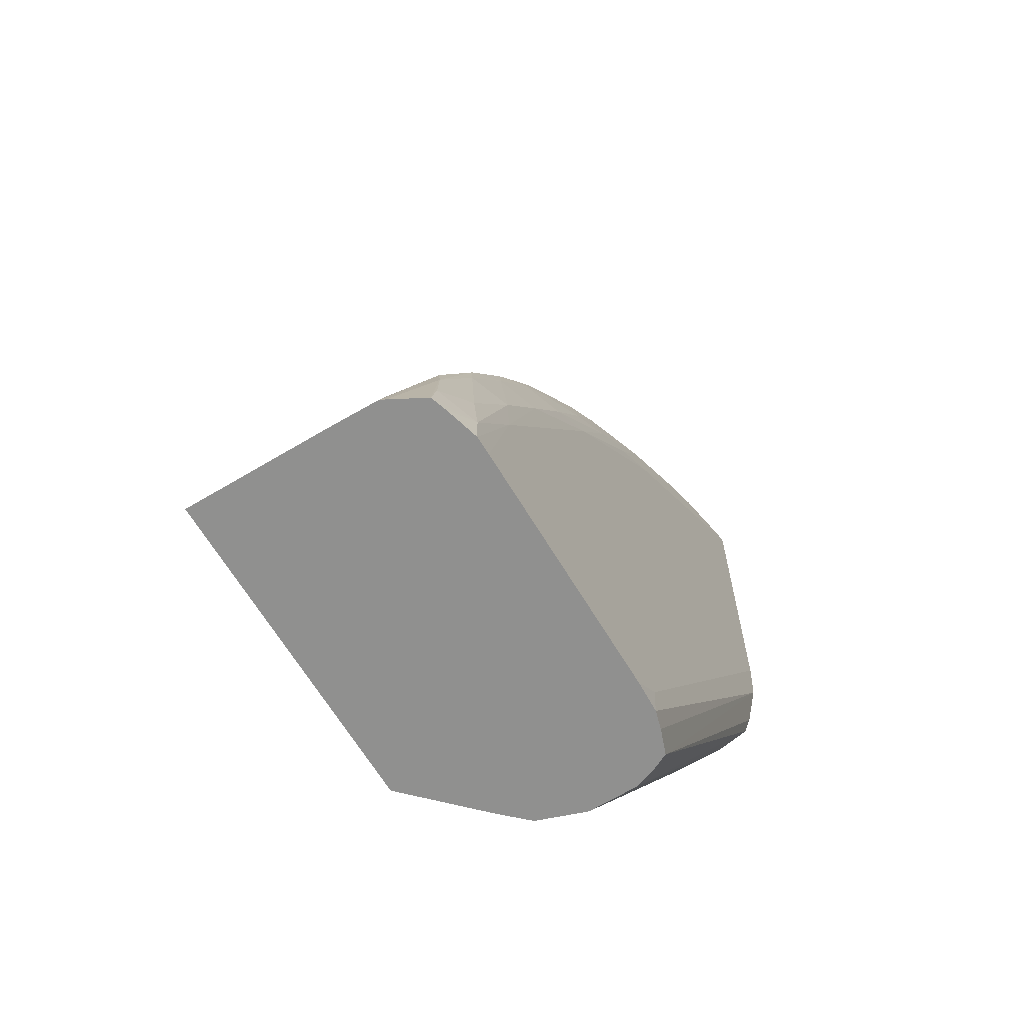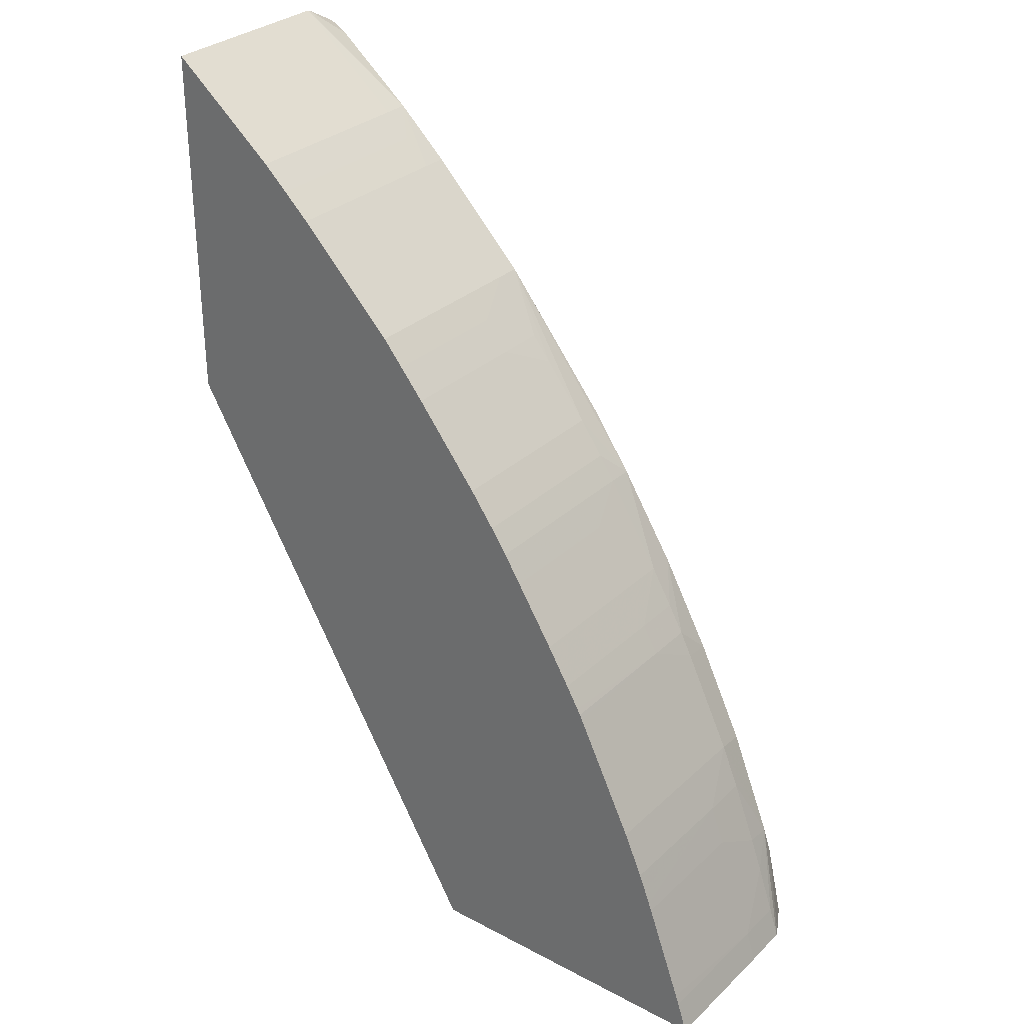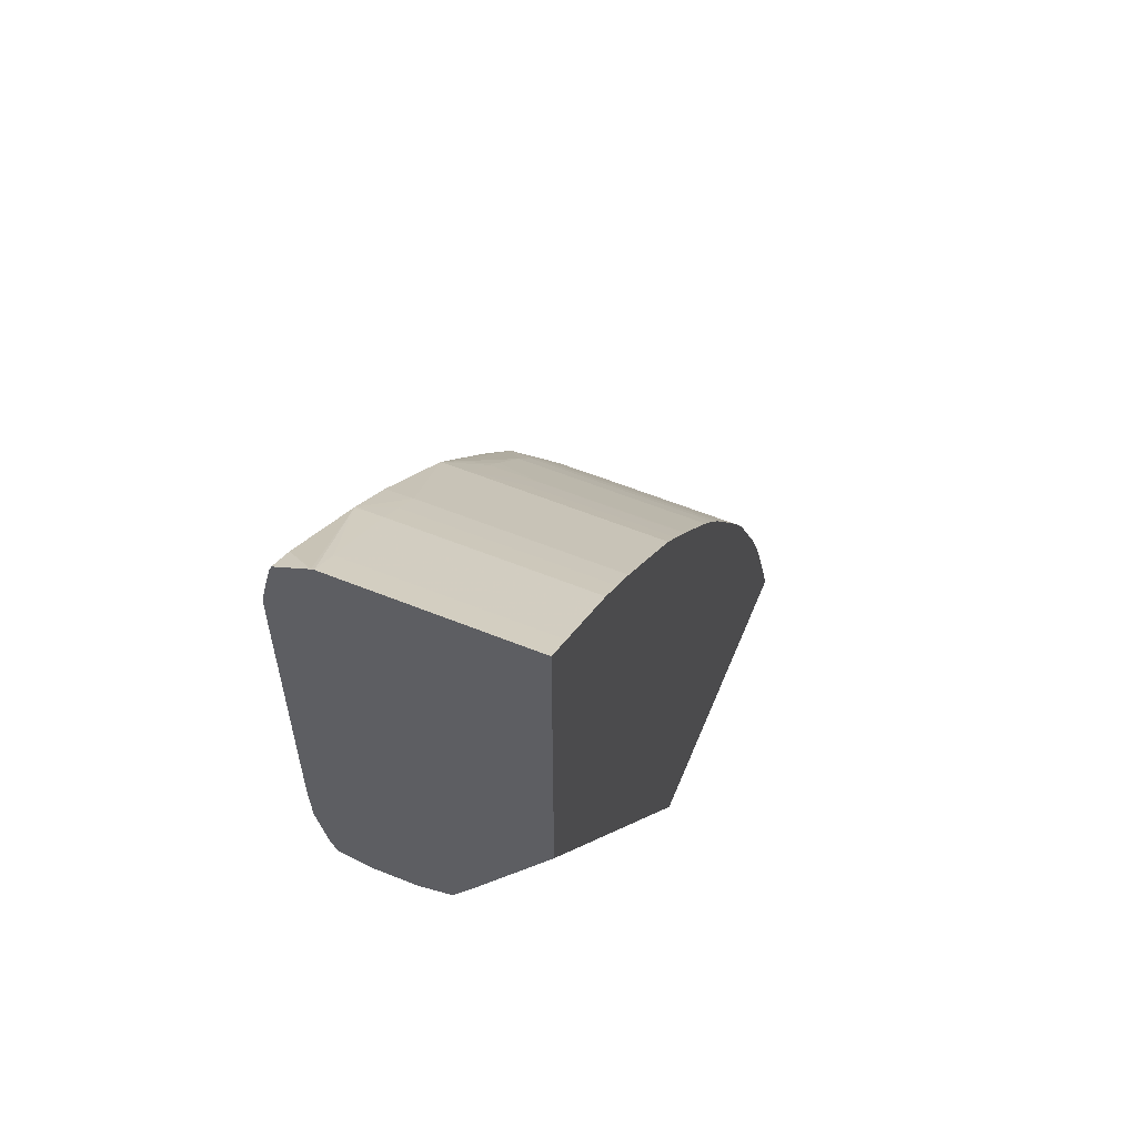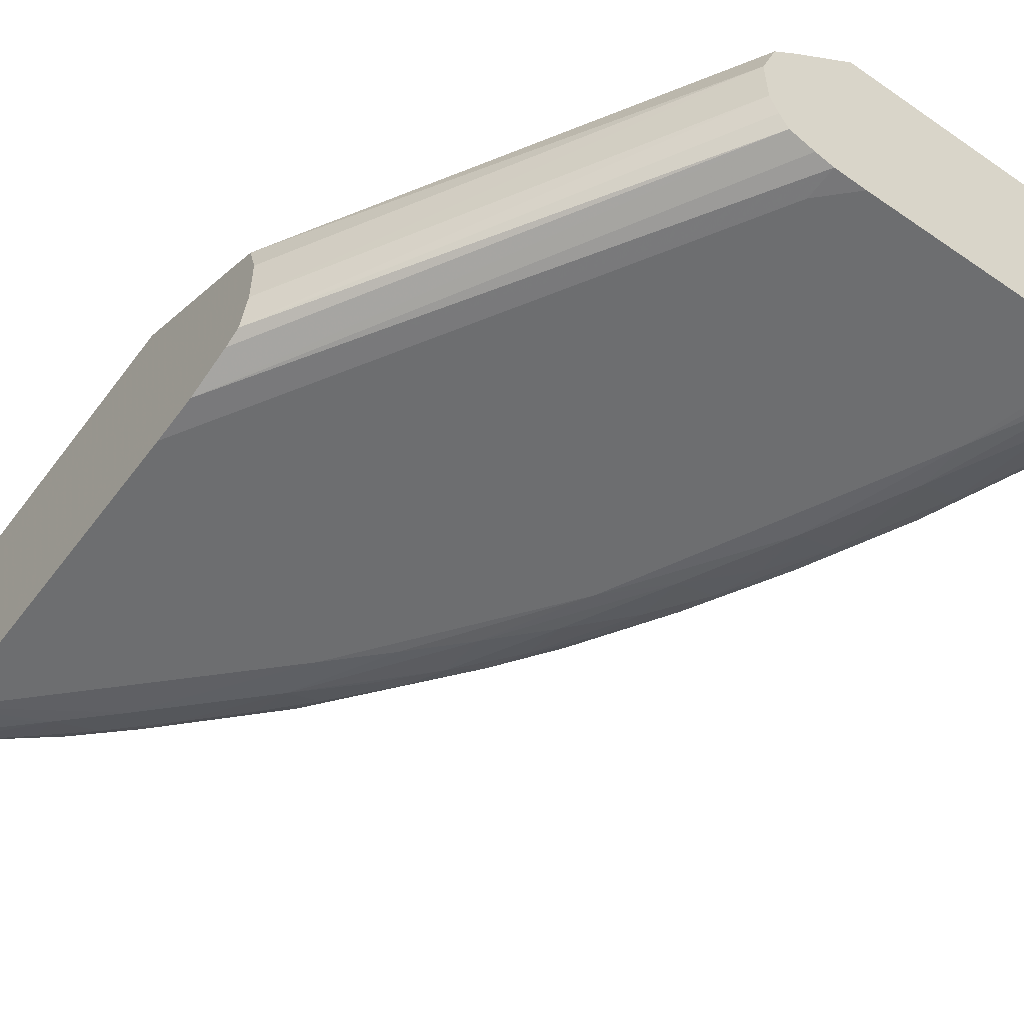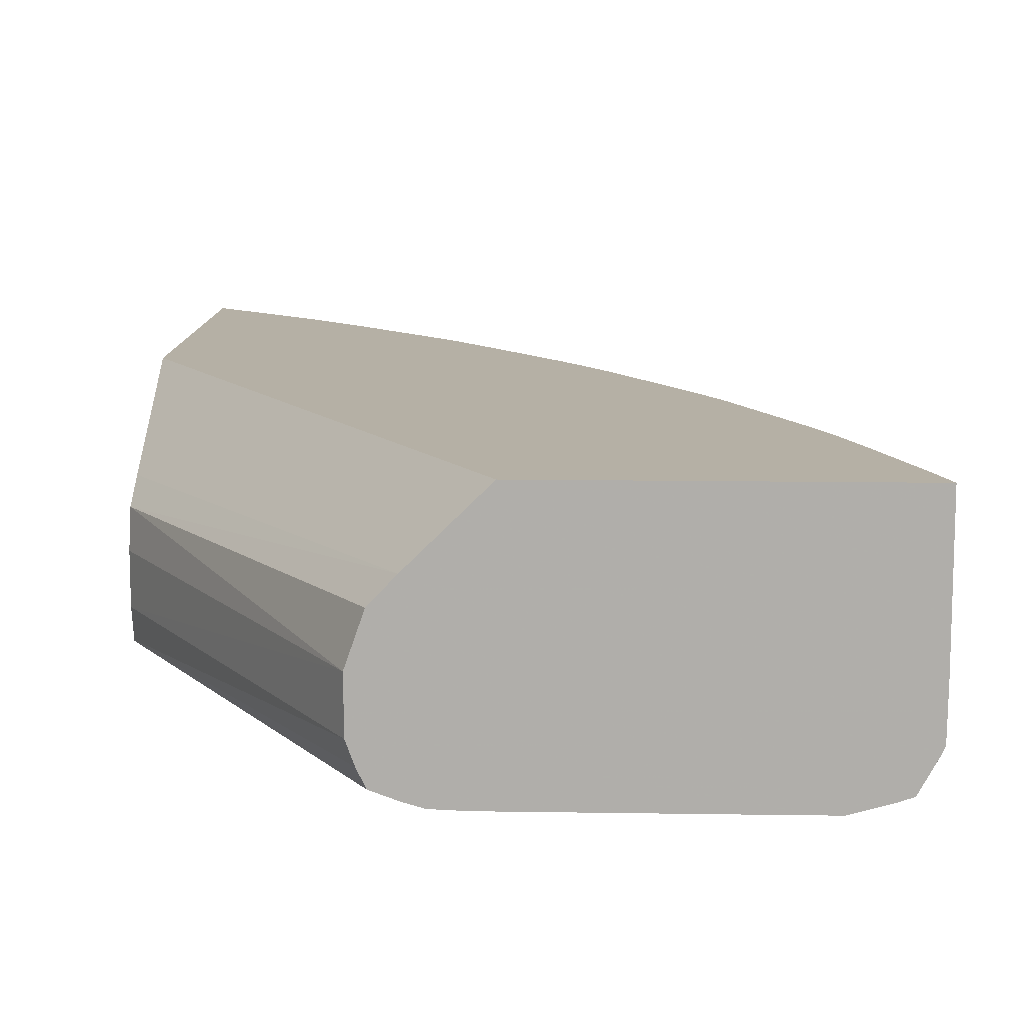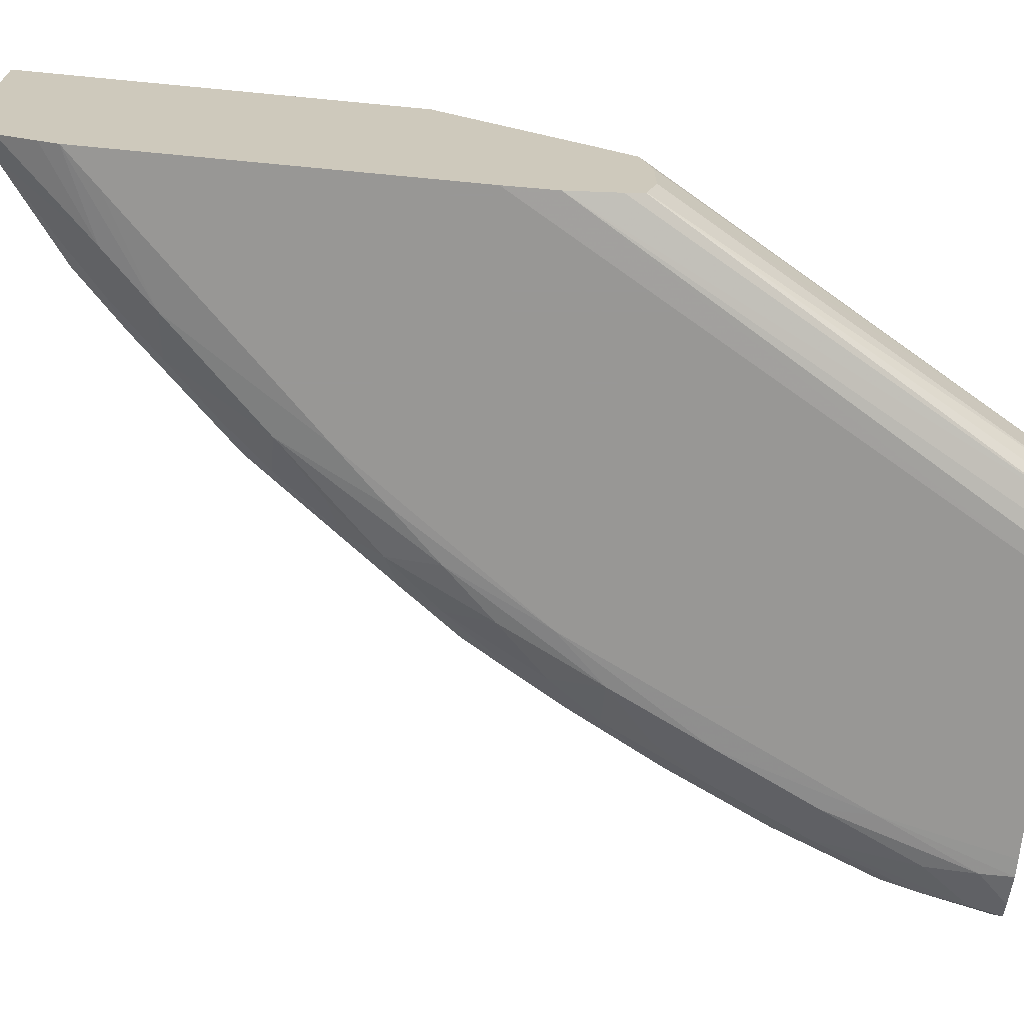
<metadata>
{"format":"obj","ext":"obj","renderer":"f3d","projection":"perspective","resolution":1024,"background":"white","views":[{"elev":-65.6,"azim":121.0,"up":"+Y"},{"elev":30.6,"azim":37.3,"up":"+Y"},{"elev":59.9,"azim":-67.6,"up":"+Y"},{"elev":-54.2,"azim":-36.1,"up":"+Z"},{"elev":11.7,"azim":2.2,"up":"+Z"},{"elev":-68.2,"azim":-95.5,"up":"+Z"}]}
</metadata>
<code>
v 0.0201 0.01625 -0.05016
v 0.0201 0.01625 -0.04928
v 0.0201 0.01642 -0.05072
v 0.02405 0.009457 -0.05016
v 0.02404 0.009457 -0.04928
v 0.0201 0.01644 -0.04864
v 0.0201 0.01644 -0.05074
v 0.02418 0.009457 -0.05052
v 0.02433 0.009457 -0.04845
v 0.0201 0.01707 -0.04826
v 0.02474 0.009457 -0.04802
v 0.0201 0.01675 -0.05085
v 0.02433 0.009457 -0.05081
v 0.0201 0.01961 -0.04682
v 0.02596 0.009457 -0.04682
v 0.0201 0.01764 -0.05105
v 0.02476 0.009457 -0.05097
v 0.0201 0.02612 -0.04682
v 0.03158 0.009457 -0.04682
v 0.0201 0.01852 -0.05108
v 0.02508 0.01002 -0.05108
v 0.02508 0.009457 -0.05106
v 0.02059 0.02571 -0.04682
v 0.0201 0.02612 -0.05016
v 0.03158 0.009457 -0.04928
v 0.0314 0.01002 -0.04682
v 0.0201 0.0241 -0.05108
v 0.02564 0.009457 -0.05108
v 0.02059 0.02571 -0.05016
v 0.02156 0.02491 -0.04682
v 0.0201 0.0261 -0.05021
v 0.022 0.02454 -0.0506
v 0.03157 0.009457 -0.05016
v 0.03139 0.01002 -0.05016
v 0.0314 0.01002 -0.04928
v 0.03134 0.0102 -0.04682
v 0.0201 0.02468 -0.05108
v 0.02068 0.0241 -0.05108
v 0.03004 0.009457 -0.05108
v 0.02156 0.02491 -0.04928
v 0.022 0.02454 -0.05016
v 0.022 0.02454 -0.04682
v 0.02048 0.02561 -0.05075
v 0.0201 0.02577 -0.05082
v 0.02244 0.02413 -0.05016
v 0.02291 0.02369 -0.05016
v 0.0229 0.02368 -0.05062
v 0.02235 0.02402 -0.05071
v 0.02156 0.02472 -0.05072
v 0.03152 0.009457 -0.05027
v 0.03094 0.0109 -0.05076
v 0.03084 0.01146 -0.05066
v 0.03108 0.0109 -0.05016
v 0.03086 0.01152 -0.05016
v 0.0307 0.01196 -0.04928
v 0.03073 0.01187 -0.04682
v 0.0201 0.02499 -0.05102
v 0.02156 0.0241 -0.05097
v 0.02244 0.02322 -0.05098
v 0.02156 0.02322 -0.05108
v 0.03036 0.009457 -0.05108
v 0.02948 0.01178 -0.05108
v 0.02235 0.02421 -0.04682
v 0.02073 0.02503 -0.05089
v 0.0201 0.02563 -0.05087
v 0.02244 0.02413 -0.04682
v 0.02254 0.02404 -0.04682
v 0.02378 0.0228 -0.05016
v 0.02464 0.0219 -0.0506
v 0.02377 0.02279 -0.05061
v 0.02291 0.02369 -0.04682
v 0.02324 0.02314 -0.05072
v 0.02412 0.02225 -0.05071
v 0.03122 0.009457 -0.05083
v 0.03109 0.01002 -0.05083
v 0.03016 0.01266 -0.05081
v 0.03003 0.01333 -0.05072
v 0.03009 0.01345 -0.05016
v 0.03042 0.01266 -0.05016
v 0.03043 0.01266 -0.04928
v 0.03065 0.0121 -0.04682
v 0.0307 0.01196 -0.04682
v 0.0242 0.02146 -0.05097
v 0.02508 0.0197 -0.05108
v 0.0242 0.02058 -0.05108
v 0.03036 0.01002 -0.05108
v 0.03095 0.009457 -0.05091
v 0.0286 0.01442 -0.05106
v 0.02948 0.01266 -0.05106
v 0.02684 0.01706 -0.05108
v 0.02378 0.0228 -0.04682
v 0.02413 0.02244 -0.04682
v 0.02422 0.02234 -0.05016
v 0.0257 0.02037 -0.05075
v 0.02482 0.02146 -0.05072
v 0.02465 0.0219 -0.05016
v 0.02544 0.02093 -0.05016
v 0.02579 0.02049 -0.05016
v 0.02658 0.01949 -0.05016
v 0.0273 0.01842 -0.05063
v 0.02652 0.01941 -0.05072
v 0.03036 0.0109 -0.051
v 0.02932 0.01442 -0.05082
v 0.02916 0.01511 -0.05073
v 0.02922 0.01523 -0.05016
v 0.02987 0.01389 -0.04928
v 0.03009 0.01345 -0.04682
v 0.03043 0.01266 -0.04682
v 0.02513 0.02063 -0.05088
v 0.02598 0.0197 -0.05086
v 0.02596 0.01882 -0.05105
v 0.02867 0.01536 -0.05087
v 0.02772 0.01618 -0.05104
v 0.0243 0.02225 -0.04682
v 0.02465 0.0219 -0.04682
v 0.02501 0.02146 -0.04928
v 0.02545 0.02093 -0.04928
v 0.02552 0.02084 -0.04682
v 0.0263 0.01984 -0.04682
v 0.02658 0.01949 -0.04682
v 0.02702 0.01888 -0.05016
v 0.02745 0.01794 -0.05074
v 0.02732 0.01844 -0.05016
v 0.02831 0.01686 -0.05016
v 0.02871 0.01618 -0.05016
v 0.02826 0.01678 -0.05071
v 0.02682 0.01875 -0.05079
v 0.02843 0.01618 -0.0508
v 0.029 0.01567 -0.05016
v 0.029 0.01567 -0.04928
v 0.02905 0.01558 -0.04682
v 0.02987 0.01389 -0.04682
v 0.02684 0.01794 -0.05099
v 0.02775 0.01707 -0.05086
v 0.02501 0.02146 -0.04682
v 0.02536 0.02104 -0.04682
v 0.02545 0.02093 -0.04682
v 0.02702 0.01888 -0.04682
v 0.02732 0.01844 -0.04682
v 0.02763 0.01794 -0.04928
v 0.02803 0.0173 -0.04928
v 0.02809 0.01721 -0.04682
v 0.02831 0.01686 -0.04682
v 0.02871 0.01618 -0.04928
v 0.02894 0.01578 -0.04682
v 0.029 0.01567 -0.04682
v 0.02763 0.01794 -0.04682
v 0.02871 0.01618 -0.04682
f 1 2 6
f 1 6 10
f 1 10 14
f 1 14 18
f 1 18 24
f 1 24 31
f 1 31 44
f 1 44 65
f 1 65 57
f 1 57 37
f 1 37 27
f 1 27 20
f 1 20 16
f 1 16 12
f 1 12 7
f 1 7 3
f 1 3 4
f 1 4 5
f 1 5 2
f 2 5 6
f 3 7 8
f 3 8 4
f 4 8 13
f 4 13 17
f 4 17 22
f 4 22 28
f 4 28 39
f 4 39 61
f 4 61 87
f 4 87 74
f 4 74 50
f 4 50 33
f 4 33 25
f 4 25 19
f 4 19 15
f 4 15 11
f 4 11 9
f 4 9 5
f 5 9 6
f 6 9 11
f 6 11 10
f 7 12 13
f 7 13 8
f 10 11 14
f 11 15 14
f 12 16 13
f 13 16 17
f 14 15 19
f 14 19 26
f 14 26 36
f 14 36 56
f 14 56 82
f 14 82 81
f 14 81 108
f 14 108 107
f 14 107 132
f 14 132 131
f 14 131 146
f 14 146 145
f 14 145 148
f 14 148 143
f 14 143 142
f 14 142 147
f 14 147 139
f 14 139 138
f 14 138 120
f 14 120 119
f 14 119 118
f 14 118 137
f 14 137 136
f 14 136 135
f 14 135 115
f 14 115 114
f 14 114 92
f 14 92 91
f 14 91 71
f 14 71 67
f 14 67 66
f 14 66 63
f 14 63 42
f 14 42 30
f 14 30 23
f 14 23 18
f 16 20 21
f 16 21 22
f 16 22 17
f 18 23 29
f 18 29 24
f 19 25 35
f 19 35 26
f 20 27 38
f 20 38 60
f 20 60 85
f 20 85 90
f 20 90 62
f 20 62 39
f 20 39 28
f 20 28 21
f 21 28 22
f 23 30 40
f 23 40 29
f 24 29 32
f 24 32 31
f 25 33 34
f 25 34 35
f 26 35 36
f 27 37 38
f 29 40 41
f 29 41 32
f 30 42 41
f 30 41 40
f 31 43 44
f 31 32 43
f 32 41 45
f 32 45 46
f 32 46 47
f 32 47 48
f 32 48 49
f 32 49 43
f 33 50 51
f 33 51 52
f 33 52 34
f 34 52 53
f 34 53 35
f 35 53 54
f 35 54 36
f 36 54 55
f 36 55 56
f 37 57 58
f 37 58 59
f 37 59 38
f 38 59 60
f 39 62 61
f 41 63 45
f 41 42 63
f 43 49 58
f 43 58 64
f 43 64 65
f 43 65 44
f 45 63 66
f 45 66 67
f 45 67 46
f 46 68 69
f 46 69 70
f 46 70 47
f 46 67 71
f 46 71 91
f 46 91 68
f 47 72 48
f 47 70 73
f 47 73 72
f 48 58 49
f 48 72 59
f 48 59 58
f 50 74 51
f 51 74 75
f 51 75 76
f 51 76 77
f 51 77 52
f 52 54 53
f 52 77 78
f 52 78 79
f 52 79 54
f 54 79 80
f 54 80 55
f 55 81 82
f 55 82 56
f 55 80 81
f 57 65 58
f 58 65 64
f 59 72 83
f 59 83 84
f 59 84 85
f 59 85 60
f 61 86 87
f 61 62 86
f 62 88 89
f 62 89 86
f 62 90 88
f 68 91 92
f 68 92 93
f 68 93 69
f 69 94 95
f 69 95 73
f 69 73 70
f 69 93 96
f 69 96 97
f 69 97 98
f 69 98 99
f 69 99 100
f 69 100 101
f 69 101 94
f 72 73 83
f 73 95 83
f 74 87 86
f 74 86 75
f 75 86 102
f 75 102 76
f 76 89 103
f 76 103 77
f 76 102 89
f 77 103 104
f 77 104 105
f 77 105 78
f 78 106 132
f 78 132 107
f 78 107 108
f 78 108 80
f 78 80 79
f 78 105 106
f 80 108 81
f 83 95 94
f 83 94 109
f 83 109 110
f 83 110 111
f 83 111 84
f 84 111 90
f 84 90 85
f 86 89 102
f 88 112 103
f 88 103 89
f 88 90 113
f 88 113 112
f 90 111 113
f 92 114 96
f 92 96 93
f 94 101 110
f 94 110 109
f 96 114 115
f 96 115 135
f 96 135 116
f 96 116 117
f 96 117 97
f 97 117 98
f 98 117 118
f 98 118 119
f 98 119 99
f 99 119 120
f 99 120 138
f 99 138 121
f 99 121 100
f 100 122 101
f 100 121 123
f 100 123 124
f 100 124 125
f 100 125 126
f 100 126 122
f 101 122 127
f 101 127 110
f 103 112 128
f 103 128 104
f 104 129 105
f 104 128 126
f 104 126 129
f 105 129 130
f 105 130 131
f 105 131 106
f 106 131 132
f 110 127 133
f 110 133 111
f 111 133 113
f 112 113 128
f 113 133 134
f 113 134 128
f 116 136 117
f 116 135 136
f 117 136 137
f 117 137 118
f 121 138 139
f 121 139 123
f 122 126 128
f 122 128 134
f 122 134 127
f 123 139 147
f 123 147 140
f 123 140 124
f 124 141 142
f 124 142 143
f 124 143 148
f 124 148 144
f 124 144 125
f 124 140 141
f 125 144 130
f 125 130 129
f 125 129 126
f 127 134 133
f 130 144 145
f 130 145 146
f 130 146 131
f 140 142 141
f 140 147 142
f 144 148 145

</code>
